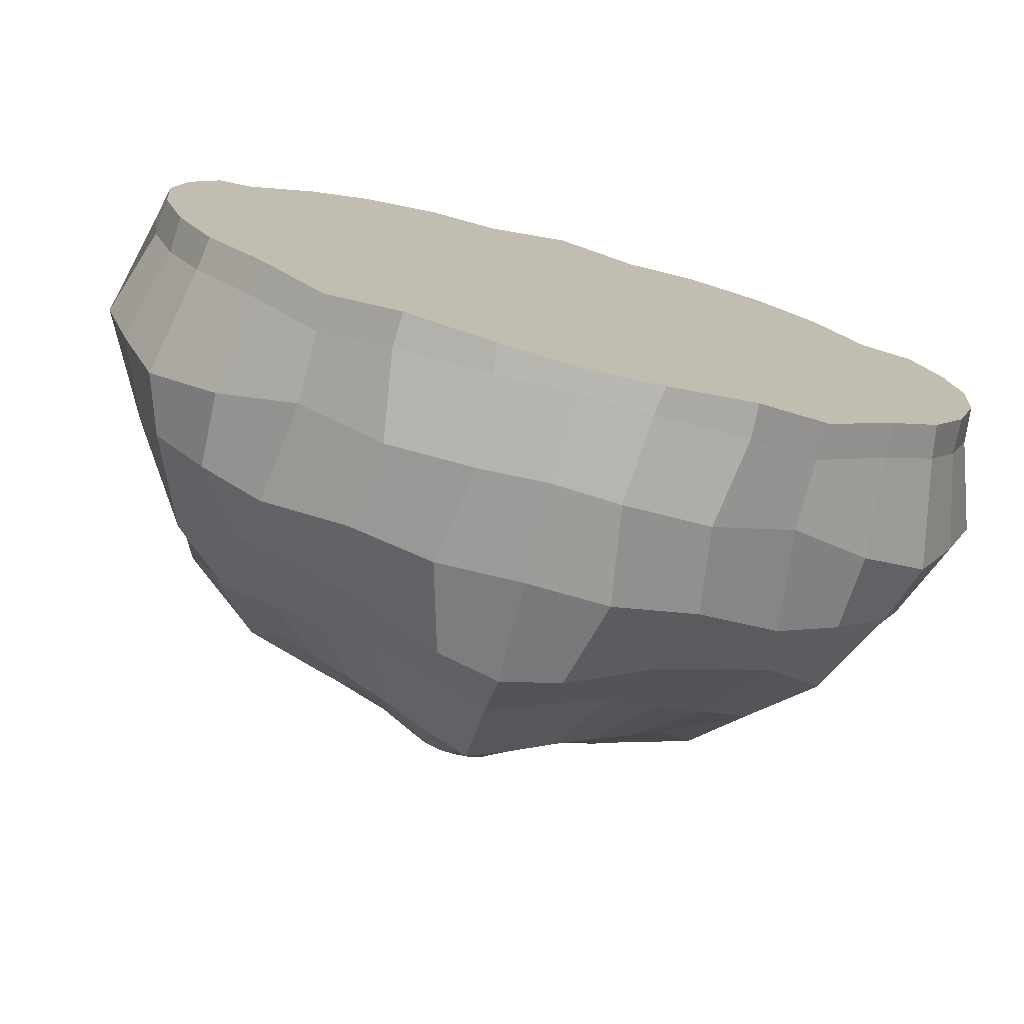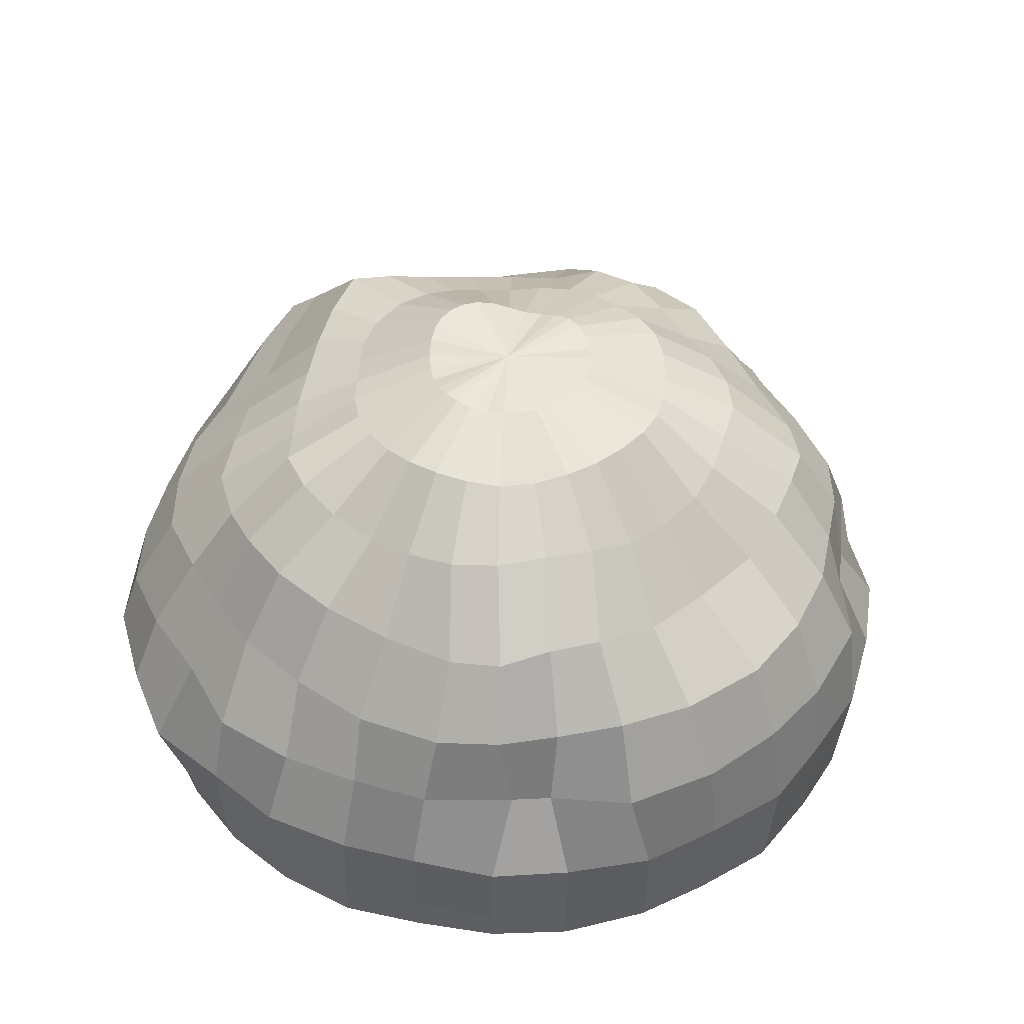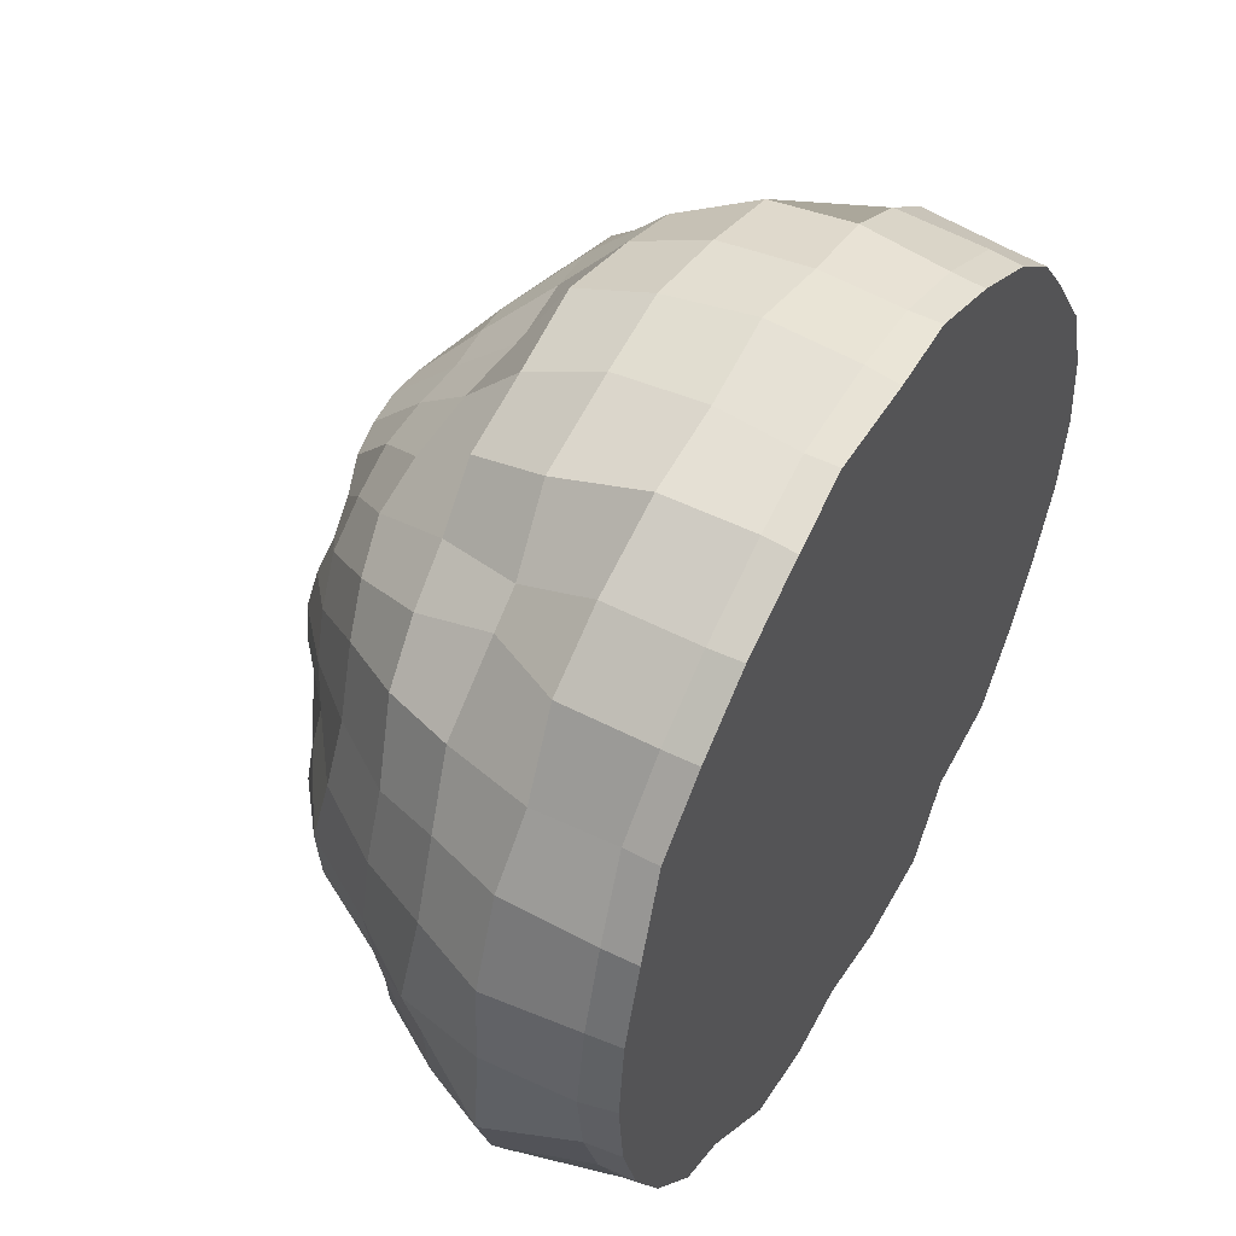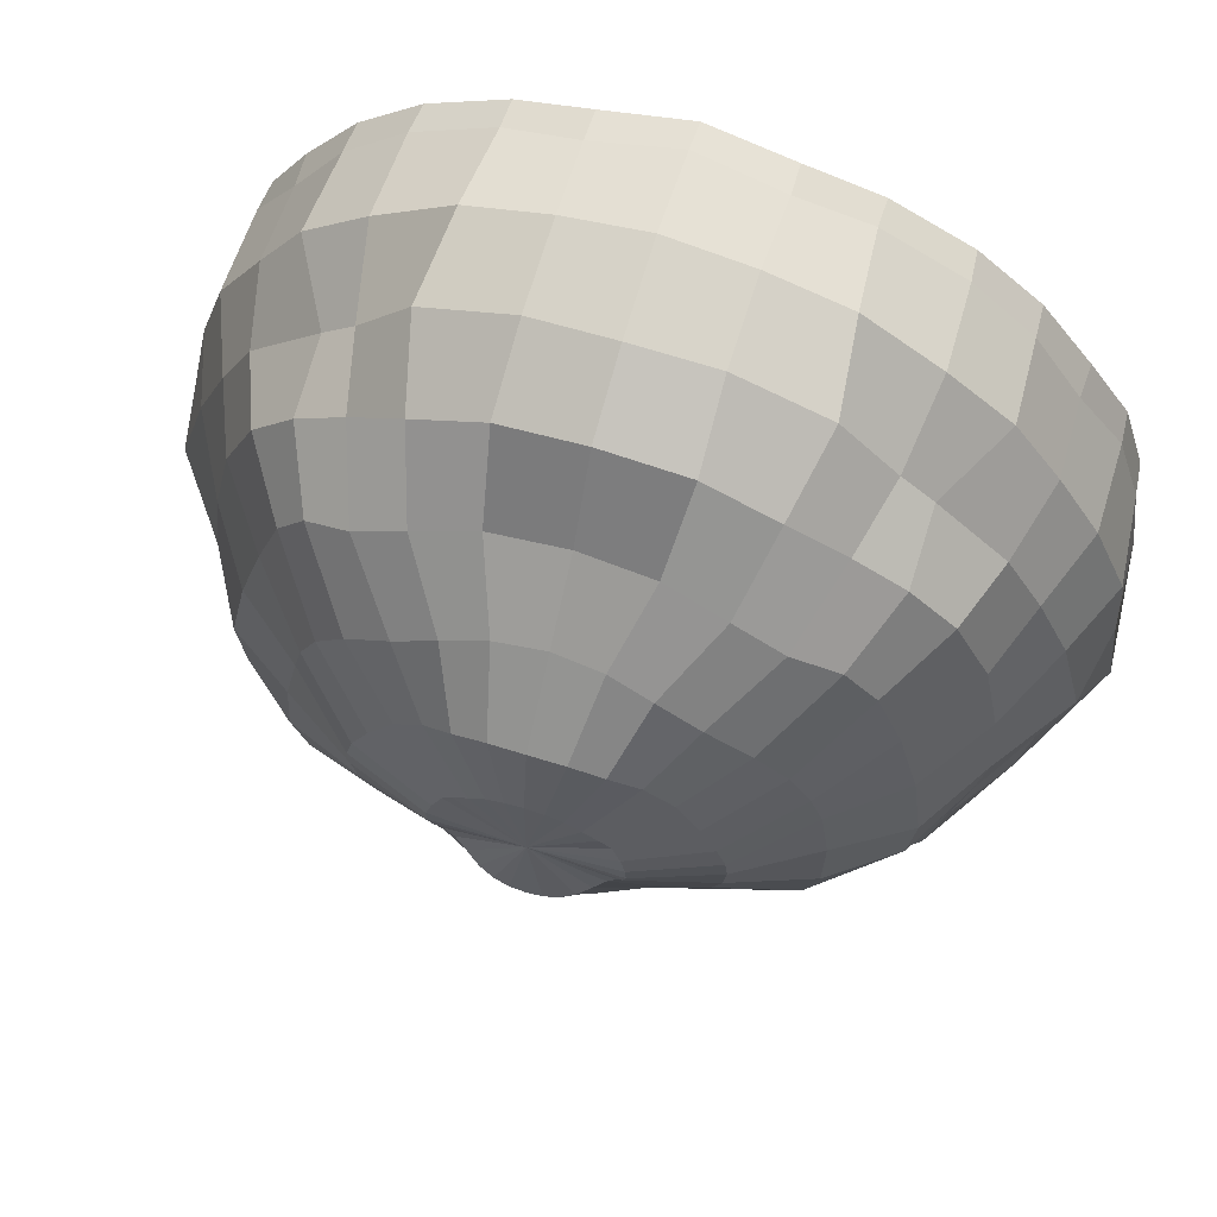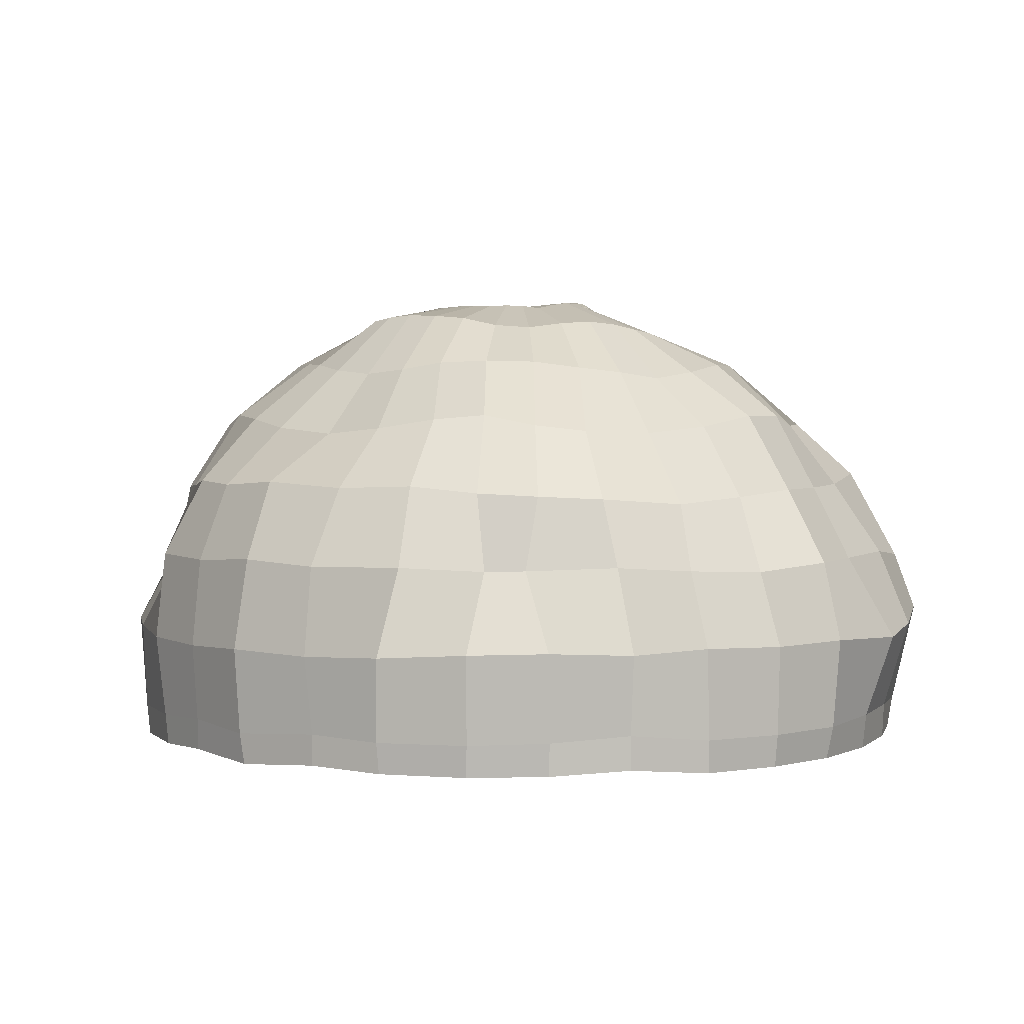
<metadata>
{"format":"obj","ext":"obj","renderer":"f3d","projection":"perspective","resolution":1024,"background":"white","views":[{"elev":-76.4,"azim":-14.6,"up":"+Z"},{"elev":45.3,"azim":-42.9,"up":"+Y"},{"elev":50.4,"azim":-60.2,"up":"+Z"},{"elev":64.8,"azim":-162.5,"up":"+Z"},{"elev":2.5,"azim":40.9,"up":"+Y"}]}
</metadata>
<code>
o Sphere
v 0 1.064 -0.2074
v 0 0.9541 -0.4179
v 0.002419 0.9226 -0.6121
v 0.004718 0.7475 -0.7943
v 0.008851 0.641 -0.9096
v 0.004519 0.4069 -0.9521
v 0 0.1819 -0.9779
v 0 -0.01047 -0.9625
v 0.03662 1.064 -0.2027
v 0.08955 0.9445 -0.4087
v 0.09921 0.8976 -0.5792
v 0.1501 0.7111 -0.7433
v 0.1465 0.6244 -0.8632
v 0.1904 0.4093 -0.9584
v 0.154 0.1879 -0.9828
v 0.1684 -0.007003 -0.9686
v 0.072 1.06 -0.1889
v 0.1572 0.9364 -0.3793
v 0.1961 0.8739 -0.525
v 0.2709 0.6968 -0.6711
v 0.3431 0.5677 -0.7797
v 0.3825 0.3949 -0.8958
v 0.3508 0.1945 -0.9435
v 0.3814 0.000327 -0.9161
v 0.1059 1.051 -0.1671
v 0.214 0.9329 -0.331
v 0.2892 0.8616 -0.4569
v 0.3929 0.7036 -0.5956
v 0.4854 0.5426 -0.7388
v 0.5768 0.423 -0.7628
v 0.5442 0.1867 -0.8041
v 0.5436 0.02771 -0.8092
v 0.1367 1.036 -0.138
v 0.2685 0.936 -0.2756
v 0.3807 0.8532 -0.3859
v 0.5047 0.717 -0.5122
v 0.6128 0.5438 -0.6449
v 0.7207 0.4035 -0.6727
v 0.7249 0.2276 -0.7177
v 0.7044 0.00394 -0.7079
v 0.1631 1.026 -0.1042
v 0.3237 0.9494 -0.2172
v 0.4635 0.8502 -0.3061
v 0.6271 0.7313 -0.4109
v 0.7557 0.6008 -0.476
v 0.8408 0.3876 -0.5594
v 0.8849 0.2489 -0.5848
v 0.8367 0.005467 -0.5578
v 0.1853 1.029 -0.06722
v 0.3665 0.9596 -0.1503
v 0.5443 0.8832 -0.2211
v 0.6867 0.7278 -0.2918
v 0.7923 0.5774 -0.3394
v 0.8999 0.4053 -0.3858
v 0.9722 0.222 -0.4114
v 0.9194 0.0115 -0.3819
v 0.2024 1.04 -0.02869
v 0.3924 0.9682 -0.07693
v 0.578 0.8848 -0.1166
v 0.7269 0.7546 -0.1671
v 0.824 0.5723 -0.1943
v 0.9282 0.3989 -0.1946
v 1.043 0.2058 -0.219
v 0.9807 0.008109 -0.1975
v 0.2111 1.048 0.009675
v 0.4016 0.9764 0.003124
v 0.5785 0.8644 -0.002669
v 0.7415 0.7537 -0.02525
v 0.8488 0.5713 -0.04252
v 0.9842 0.3986 0.002062
v 1.028 0.2125 -0.003082
v 1.01 0.001437 -0.000761
v 0.2094 1.049 0.04796
v 0.3978 0.9871 0.08358
v 0.5559 0.8475 0.1114
v 0.7135 0.7273 0.1257
v 0.8313 0.5576 0.139
v 0.9271 0.3832 0.1901
v 0.9865 0.2093 0.1939
v 0.9818 0.000209 0.1952
v 0.1975 1.043 0.08484
v 0.3787 0.9923 0.1586
v 0.5289 0.8615 0.223
v 0.6646 0.7125 0.2847
v 0.7923 0.5449 0.3262
v 0.853 0.3909 0.3668
v 0.9215 0.2156 0.3937
v 0.9208 0.002421 0.3865
v 0.1767 1.034 0.1189
v 0.3417 0.9872 0.2267
v 0.4827 0.8721 0.3268
v 0.6057 0.7181 0.4531
v 0.7102 0.5599 0.5184
v 0.7693 0.4035 0.5373
v 0.8214 0.2049 0.543
v 0.8156 0.01995 0.5462
v 0.1507 1.039 0.1525
v 0.2874 0.9765 0.2867
v 0.4113 0.8861 0.4158
v 0.5345 0.7317 0.5548
v 0.6081 0.567 0.6314
v 0.609 0.396 0.6765
v 0.7125 0.2153 0.7168
v 0.7028 0.009152 0.702
v 0.1182 1.041 0.1796
v 0.2222 0.9824 0.3417
v 0.3112 0.8892 0.4765
v 0.4286 0.7554 0.6166
v 0.4918 0.5739 0.7128
v 0.5353 0.3945 0.7368
v 0.565 0.2107 0.8325
v 0.5596 0.003582 0.8249
v 0.08117 1.04 0.1995
v 0.1552 1 0.3868
v 0.2125 0.8847 0.5342
v 0.3134 0.7454 0.6683
v 0.3632 0.5898 0.8033
v 0.4082 0.4061 0.8895
v 0.3854 0.2003 0.9391
v 0.3696 0.00352 0.9242
v 0.04142 1.041 0.2124
v 0.07999 1.007 0.4108
v 0.1136 0.869 0.5663
v 0.1711 0.7238 0.7118
v 0.1966 0.5841 0.8695
v 0.1941 0.403 0.9602
v 0.1959 0.1946 0.9844
v 0.2012 0.01139 0.9653
v -0 1.041 0.2167
v 0 1.011 0.419
v 0 0.8588 0.5717
v -0 0.7098 0.7101
v 0 0.5961 0.9083
v -2e-06 0.413 0.9826
v 5e-06 0.202 1.025
v 4e-06 0.000254 1.009
v -0.04142 1.041 0.2124
v -0.07999 1.007 0.4108
v -0.1136 0.869 0.5663
v -0.1711 0.7238 0.7118
v -0.1966 0.5841 0.8695
v -0.1942 0.4031 0.9603
v -0.1959 0.1946 0.9844
v -0.2012 0.01139 0.9653
v -0.08117 1.04 0.1995
v -0.1552 1 0.3868
v -0.2125 0.8847 0.5342
v -0.3134 0.7454 0.6683
v -0.3634 0.5902 0.8038
v -0.4082 0.406 0.8894
v -0.3854 0.2003 0.9391
v -0.3696 0.00352 0.9242
v -0.1182 1.041 0.1796
v -0.2222 0.9824 0.3417
v -0.3112 0.8892 0.4765
v -0.4286 0.7554 0.6166
v -0.4924 0.5735 0.7127
v -0.5352 0.3944 0.7366
v -0.565 0.2107 0.8325
v -0.5596 0.003582 0.8249
v -0 1.044 0.006866
v -0.1507 1.039 0.1525
v -0.2874 0.9765 0.2867
v -0.4113 0.8861 0.4158
v -0.5345 0.7317 0.5548
v -0.6079 0.5666 0.6307
v -0.6092 0.3961 0.6767
v -0.7129 0.2153 0.7171
v -0.7028 0.009152 0.702
v -0.1767 1.034 0.1189
v -0.3417 0.9872 0.2267
v -0.4827 0.8721 0.3268
v -0.6057 0.7181 0.4531
v -0.7114 0.56 0.5185
v -0.7692 0.4021 0.5338
v -0.8208 0.2047 0.5424
v -0.8156 0.01995 0.5462
v -0.1975 1.043 0.08484
v -0.3787 0.9923 0.1586
v -0.5289 0.8615 0.223
v -0.6646 0.7125 0.2847
v -0.7903 0.5437 0.3252
v -0.8526 0.3905 0.366
v -0.9215 0.2156 0.3937
v -0.9208 0.002421 0.3865
v -0.2094 1.049 0.04796
v -0.3978 0.9871 0.08358
v -0.5559 0.8475 0.1114
v -0.7135 0.7273 0.1257
v -0.8324 0.5578 0.1394
v -0.9271 0.3835 0.1898
v -1.003 0.2125 0.1955
v -0.9818 0.000211 0.1952
v -0.2111 1.048 0.009675
v -0.4016 0.9764 0.003124
v -0.5785 0.8644 -0.002669
v -0.7415 0.7537 -0.02525
v -0.8488 0.5713 -0.04252
v -0.9814 0.3981 0.001743
v -1.02 0.2093 -0.002786
v -1.01 0.001423 -0.00076
v -0.2024 1.04 -0.02869
v -0.3924 0.9682 -0.07693
v -0.578 0.8848 -0.1166
v -0.7269 0.7546 -0.1671
v -0.824 0.5723 -0.1943
v -0.9282 0.3989 -0.1946
v -1.043 0.2058 -0.219
v -0.9807 0.008109 -0.1975
v -0.1853 1.029 -0.06722
v -0.3665 0.9596 -0.1503
v -0.5443 0.8832 -0.2211
v -0.6867 0.7278 -0.2918
v -0.7923 0.5774 -0.3394
v -0.8999 0.4053 -0.3858
v -0.9722 0.222 -0.4114
v -0.9194 0.0115 -0.3819
v -0.1631 1.026 -0.1042
v -0.3237 0.9494 -0.2172
v -0.4635 0.8502 -0.3061
v -0.6271 0.7313 -0.4109
v -0.7557 0.6008 -0.476
v -0.8408 0.3876 -0.5594
v -0.8849 0.2489 -0.5848
v -0.8367 0.005467 -0.5578
v -0.1367 1.036 -0.138
v -0.2685 0.936 -0.2756
v -0.3807 0.8532 -0.3859
v -0.5047 0.717 -0.5122
v -0.6128 0.5438 -0.6449
v -0.7207 0.4035 -0.6727
v -0.7249 0.2276 -0.7177
v -0.7044 0.00394 -0.7079
v -0.1059 1.051 -0.1671
v -0.214 0.9329 -0.331
v -0.2892 0.8616 -0.4569
v -0.3929 0.7036 -0.5956
v -0.4854 0.5426 -0.7388
v -0.5768 0.423 -0.7628
v -0.5442 0.1867 -0.8041
v -0.5436 0.02771 -0.8092
v -0.072 1.06 -0.1889
v -0.1572 0.9364 -0.3793
v -0.196 0.8739 -0.525
v -0.2709 0.6968 -0.6711
v -0.3431 0.5677 -0.7797
v -0.3825 0.3949 -0.8958
v -0.3508 0.1945 -0.9435
v -0.3814 0.000327 -0.9161
v -0.03662 1.064 -0.2027
v -0.08955 0.9445 -0.4087
v -0.09688 0.8977 -0.5795
v -0.1479 0.7112 -0.7436
v -0.1306 0.6252 -0.8653
v -0.1904 0.4093 -0.9584
v -0.154 0.1879 -0.9828
v -0.1684 -0.007003 -0.9686
v 0.3782 -0.07575 -0.9123
v 0.1781 -0.07061 -0.9628
v -0.1781 -0.07061 -0.9628
v 0 -0.06293 -0.9579
v -0.3782 -0.07575 -0.9123
v 0.5464 -0.05547 -0.8189
v -0.5464 -0.05547 -0.8189
v 0.8261 -0.06963 -0.5524
v 0.7013 -0.07286 -0.701
v -0.7013 -0.07286 -0.701
v 0.9155 -0.07029 -0.3804
v 0.973 -0.07427 -0.194
v 0.9928 -0.07628 -1.6e-05
v 0.9157 -0.07531 0.381
v 0.9734 -0.07627 0.1936
v 0.8185 -0.05917 0.549
v 0.6988 -0.06777 0.6985
v -0.8261 -0.06963 -0.5524
v -0.9155 -0.07029 -0.3804
v -0.973 -0.07427 -0.194
v -0.9928 -0.07628 -1.7e-05
v -0.9157 -0.07531 0.381
v 0.3696 -0.06975 0.9155
v 0.5532 -0.07078 0.8208
v 0.1999 -0.06153 0.9659
v -0 -0.07476 0.9951
v -0.1999 -0.06153 0.9659
v -0.3696 -0.06975 0.9155
v -0.5532 -0.07078 0.8208
v -0.6988 -0.06777 0.6985
v -0.8185 -0.05917 0.549
v -0.9734 -0.07627 0.1936
f 2 1 9 10
f 3 2 10 11
f 4 3 11 12
f 5 4 12 13
f 6 5 13 14
f 7 6 14 15
f 8 7 15 16
f 1 161 9
f 9 161 17
f 10 9 17 18
f 11 10 18 19
f 12 11 19 20
f 13 12 20 21
f 14 13 21 22
f 15 14 22 23
f 16 15 23 24
f 21 20 28 29
f 22 21 29 30
f 23 22 30 31
f 24 23 31 32
f 17 161 25
f 18 17 25 26
f 19 18 26 27
f 20 19 27 28
f 26 25 33 34
f 27 26 34 35
f 28 27 35 36
f 29 28 36 37
f 30 29 37 38
f 31 30 38 39
f 32 31 39 40
f 25 161 33
f 38 37 45 46
f 39 38 46 47
f 40 39 47 48
f 33 161 41
f 34 33 41 42
f 35 34 42 43
f 36 35 43 44
f 37 36 44 45
f 42 41 49 50
f 43 42 50 51
f 44 43 51 52
f 45 44 52 53
f 46 45 53 54
f 47 46 54 55
f 48 47 55 56
f 41 161 49
f 54 53 61 62
f 55 54 62 63
f 56 55 63 64
f 49 161 57
f 50 49 57 58
f 51 50 58 59
f 52 51 59 60
f 53 52 60 61
f 59 58 66 67
f 60 59 67 68
f 61 60 68 69
f 62 61 69 70
f 63 62 70 71
f 64 63 71 72
f 57 161 65
f 58 57 65 66
f 71 70 78 79
f 72 71 79 80
f 65 161 73
f 66 65 73 74
f 67 66 74 75
f 68 67 75 76
f 69 68 76 77
f 70 69 77 78
f 76 75 83 84
f 77 76 84 85
f 78 77 85 86
f 79 78 86 87
f 80 79 87 88
f 73 161 81
f 74 73 81 82
f 75 74 82 83
f 88 87 95 96
f 81 161 89
f 82 81 89 90
f 83 82 90 91
f 84 83 91 92
f 85 84 92 93
f 86 85 93 94
f 87 86 94 95
f 92 91 99 100
f 93 92 100 101
f 94 93 101 102
f 95 94 102 103
f 96 95 103 104
f 89 161 97
f 90 89 97 98
f 91 90 98 99
f 104 103 111 112
f 97 161 105
f 98 97 105 106
f 99 98 106 107
f 100 99 107 108
f 101 100 108 109
f 102 101 109 110
f 103 102 110 111
f 109 108 116 117
f 110 109 117 118
f 111 110 118 119
f 112 111 119 120
f 105 161 113
f 106 105 113 114
f 107 106 114 115
f 108 107 115 116
f 113 161 121
f 114 113 121 122
f 115 114 122 123
f 116 115 123 124
f 117 116 124 125
f 118 117 125 126
f 119 118 126 127
f 120 119 127 128
f 125 124 132 133
f 126 125 133 134
f 127 126 134 135
f 128 127 135 136
f 121 161 129
f 122 121 129 130
f 123 122 130 131
f 124 123 131 132
f 130 129 137 138
f 131 130 138 139
f 132 131 139 140
f 133 132 140 141
f 134 133 141 142
f 135 134 142 143
f 136 135 143 144
f 129 161 137
f 142 141 149 150
f 143 142 150 151
f 144 143 151 152
f 137 161 145
f 138 137 145 146
f 139 138 146 147
f 140 139 147 148
f 141 140 148 149
f 147 146 154 155
f 148 147 155 156
f 149 148 156 157
f 150 149 157 158
f 151 150 158 159
f 152 151 159 160
f 145 161 153
f 146 145 153 154
f 159 158 167 168
f 160 159 168 169
f 153 161 162
f 154 153 162 163
f 155 154 163 164
f 156 155 164 165
f 157 156 165 166
f 158 157 166 167
f 164 163 171 172
f 165 164 172 173
f 166 165 173 174
f 167 166 174 175
f 168 167 175 176
f 169 168 176 177
f 162 161 170
f 163 162 170 171
f 176 175 183 184
f 177 176 184 185
f 170 161 178
f 171 170 178 179
f 172 171 179 180
f 173 172 180 181
f 174 173 181 182
f 175 174 182 183
f 181 180 188 189
f 182 181 189 190
f 183 182 190 191
f 184 183 191 192
f 185 184 192 193
f 178 161 186
f 179 178 186 187
f 180 179 187 188
f 193 192 200 201
f 186 161 194
f 187 186 194 195
f 188 187 195 196
f 189 188 196 197
f 190 189 197 198
f 191 190 198 199
f 192 191 199 200
f 197 196 204 205
f 198 197 205 206
f 199 198 206 207
f 200 199 207 208
f 201 200 208 209
f 194 161 202
f 195 194 202 203
f 196 195 203 204
f 209 208 216 217
f 202 161 210
f 203 202 210 211
f 204 203 211 212
f 205 204 212 213
f 206 205 213 214
f 207 206 214 215
f 208 207 215 216
f 214 213 221 222
f 215 214 222 223
f 216 215 223 224
f 217 216 224 225
f 210 161 218
f 211 210 218 219
f 212 211 219 220
f 213 212 220 221
f 219 218 226 227
f 220 219 227 228
f 221 220 228 229
f 222 221 229 230
f 223 222 230 231
f 224 223 231 232
f 225 224 232 233
f 218 161 226
f 231 230 238 239
f 232 231 239 240
f 233 232 240 241
f 226 161 234
f 227 226 234 235
f 228 227 235 236
f 229 228 236 237
f 230 229 237 238
f 235 234 242 243
f 236 235 243 244
f 237 236 244 245
f 238 237 245 246
f 239 238 246 247
f 240 239 247 248
f 241 240 248 249
f 234 161 242
f 247 246 254 255
f 248 247 255 256
f 249 248 256 257
f 242 161 250
f 243 242 250 251
f 244 243 251 252
f 245 244 252 253
f 246 245 253 254
f 252 251 2 3
f 253 252 3 4
f 254 253 4 5
f 255 254 5 6
f 256 255 6 7
f 257 256 7 8
f 250 161 1
f 251 250 1 2
f 263 258 24 32
f 272 270 72 80
f 258 259 16 24
f 269 268 56 64
f 280 281 112 120
f 275 276 217 225
f 285 284 144 152
f 281 274 104 112
f 266 263 32 40
f 286 285 152 160
f 268 265 48 56
f 274 273 96 104
f 262 264 241 249
f 282 280 120 128
f 289 279 185 193
f 284 283 136 144
f 283 282 128 136
f 277 278 201 209
f 264 267 233 241
f 288 287 169 177
f 259 261 8 16
f 267 275 225 233
f 289 278 277 276 275 267 264 262 260 261 259 258 263 266 265 268 269 270 272 271 273 274 281 280 282 283 284 285 286 287 288 279
f 265 266 40 48
f 276 277 209 217
f 279 288 177 185
f 261 260 257 8
f 278 289 193 201
f 270 269 64 72
f 287 286 160 169
f 273 271 88 96
f 271 272 80 88
f 260 262 249 257

</code>
